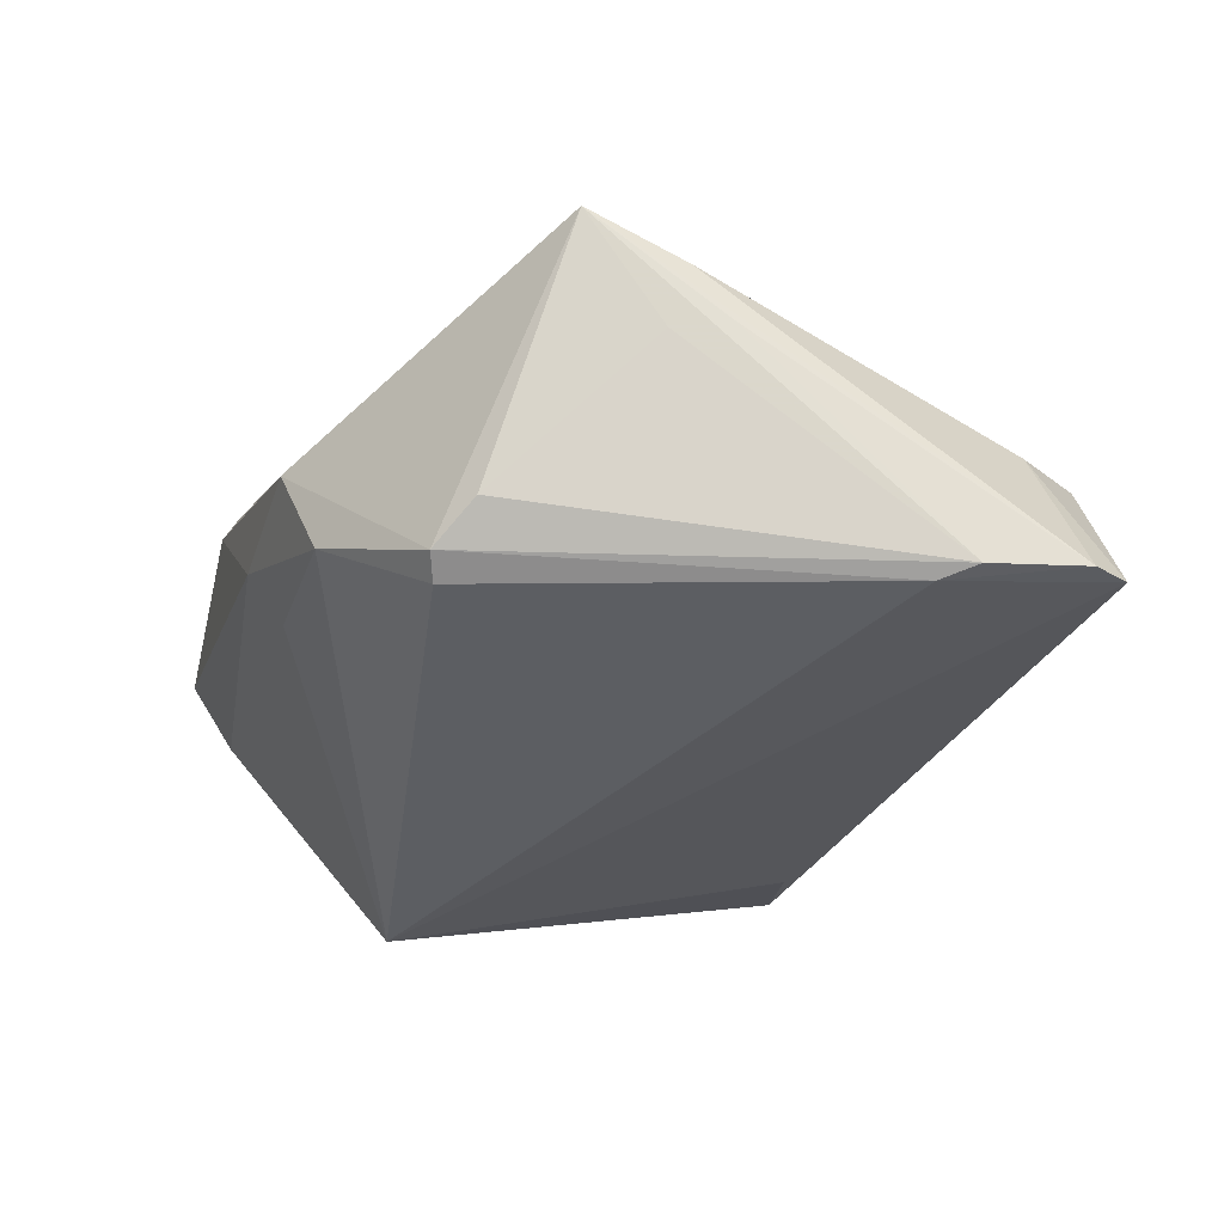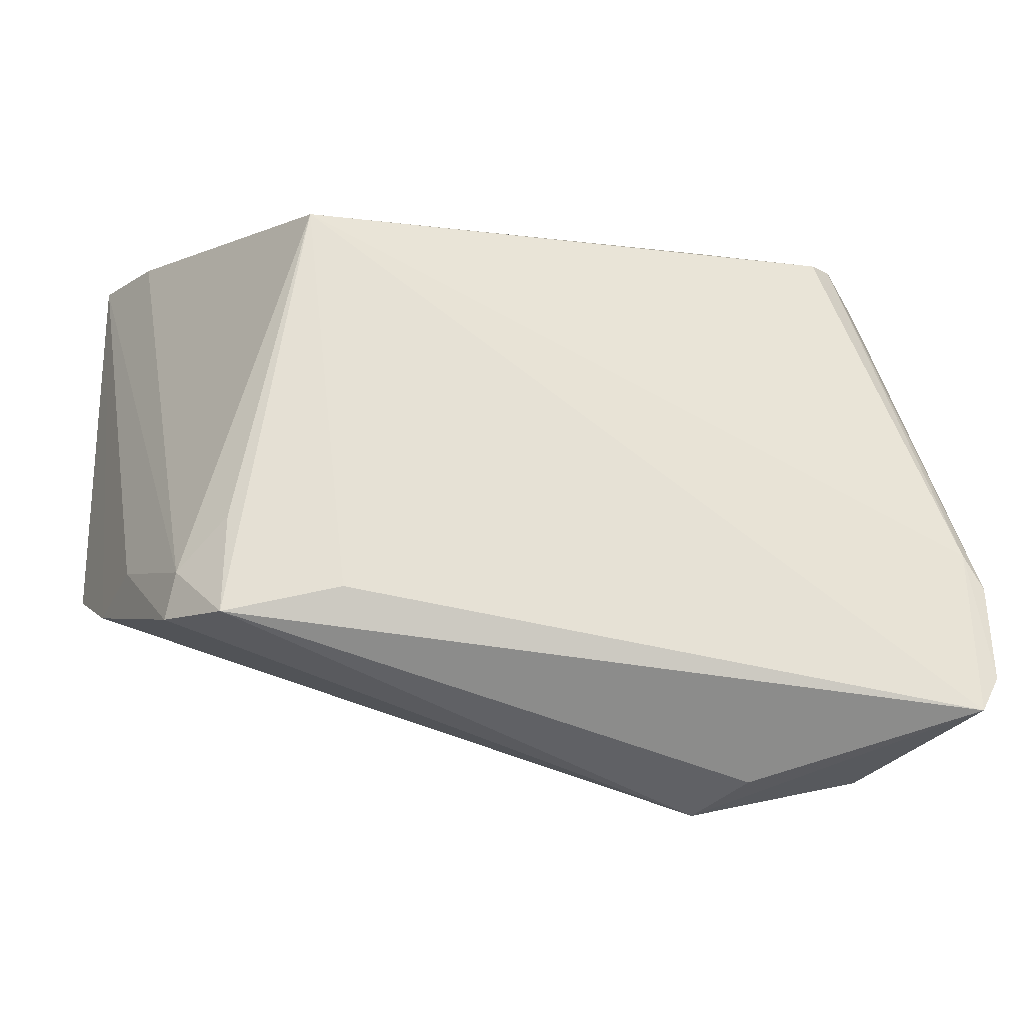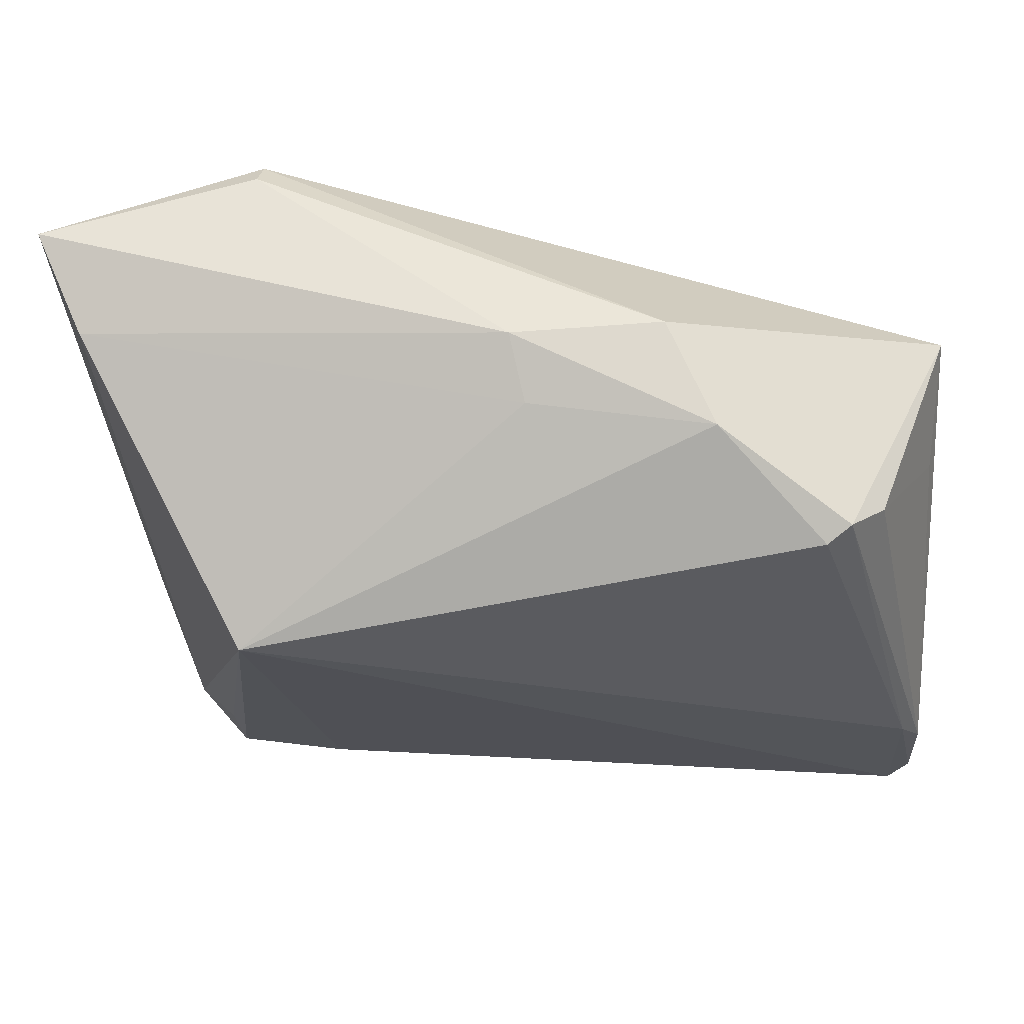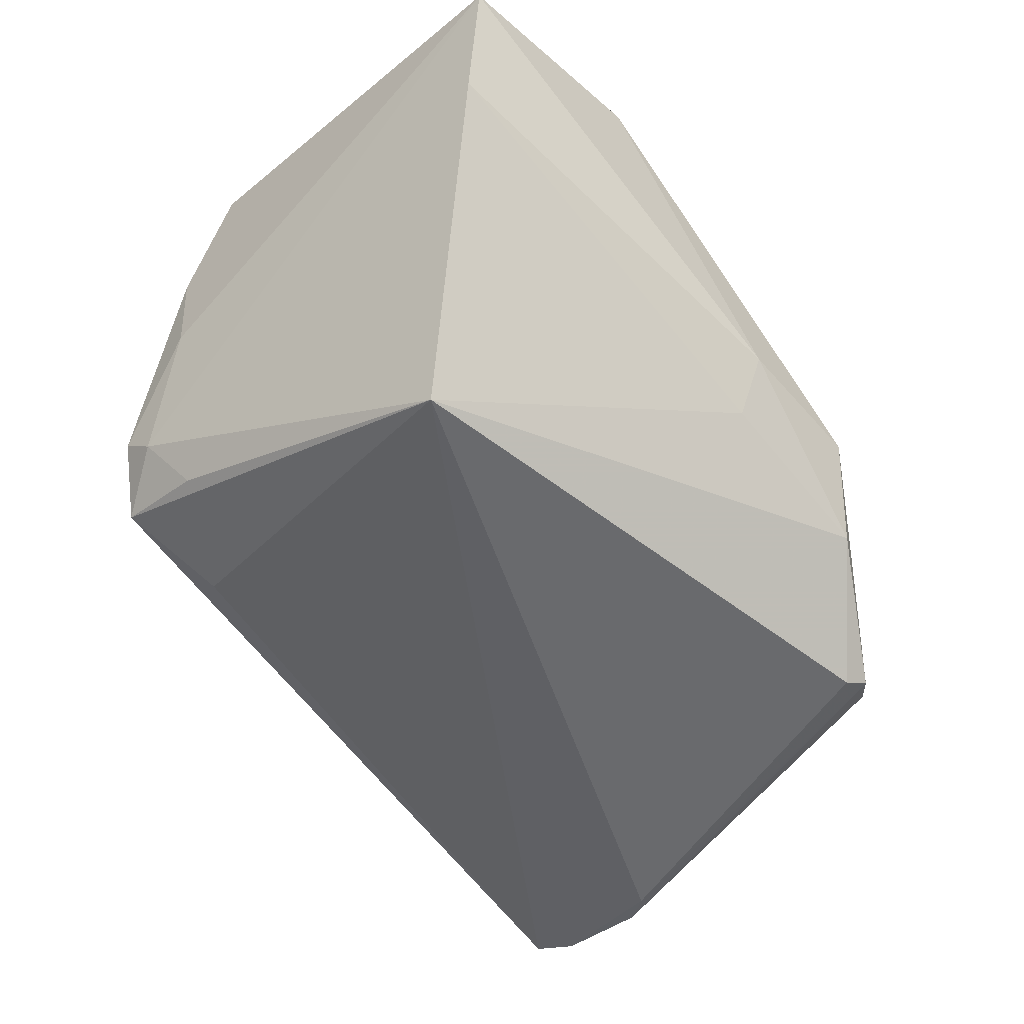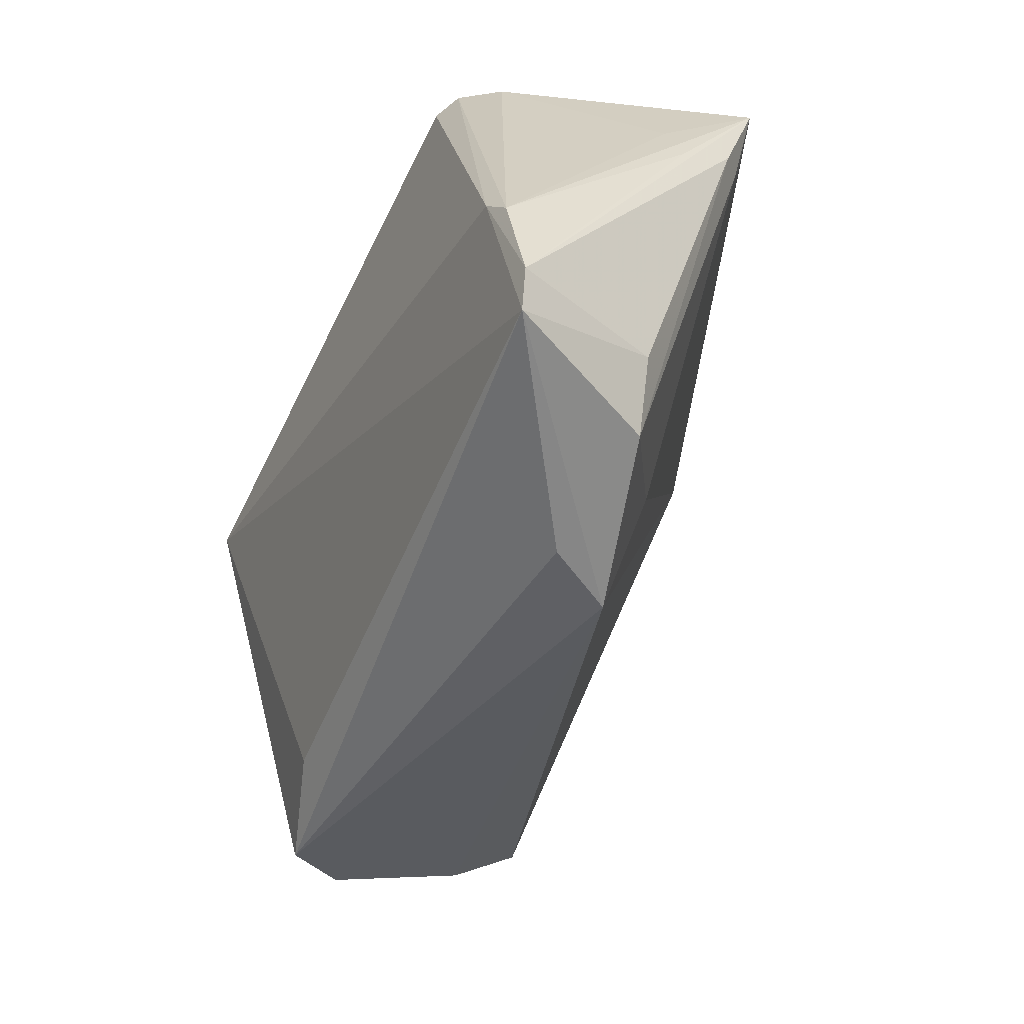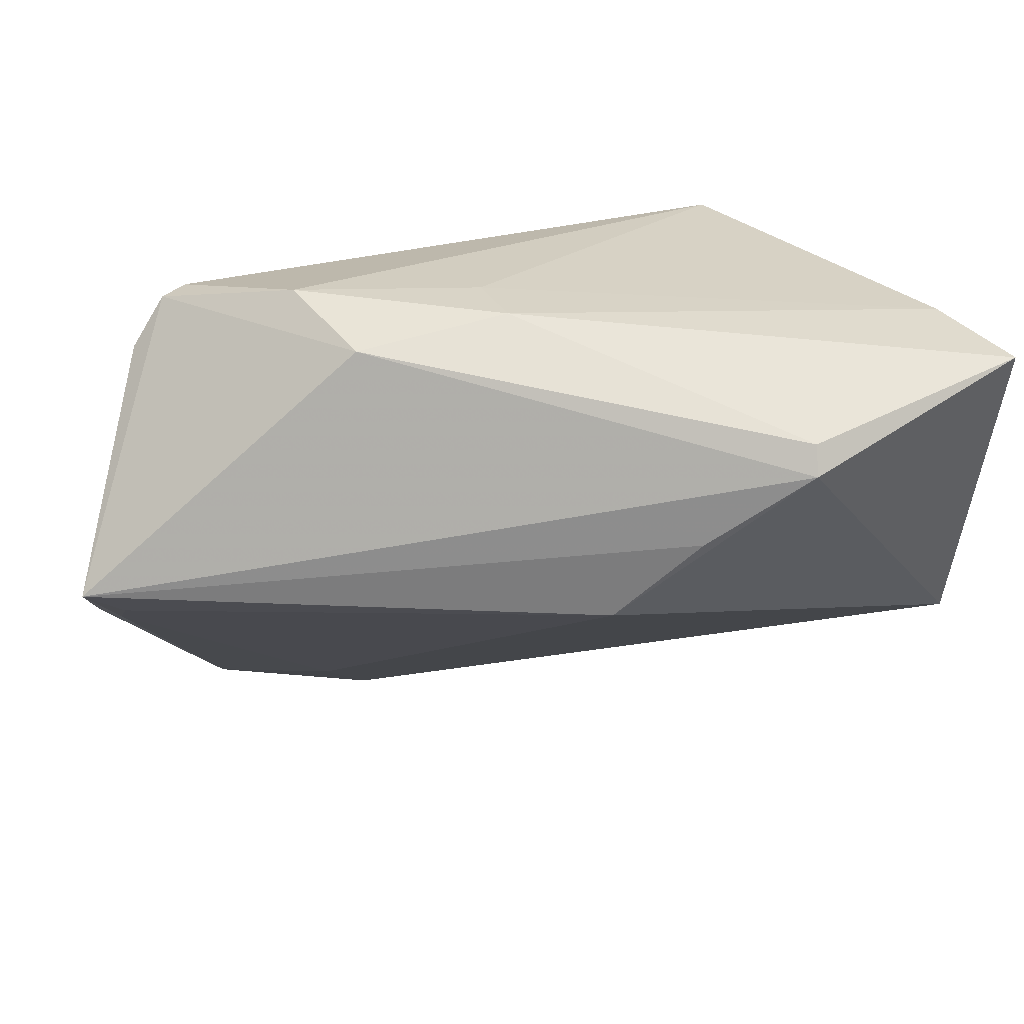
<metadata>
{"format":"obj","ext":"obj","renderer":"f3d","projection":"perspective","resolution":1024,"background":"white","views":[{"elev":-37.5,"azim":-108.0,"up":"+Z"},{"elev":-40.1,"azim":162.5,"up":"+Y"},{"elev":55.5,"azim":174.4,"up":"+Y"},{"elev":-53.1,"azim":130.0,"up":"+Z"},{"elev":-51.5,"azim":-116.8,"up":"+Y"},{"elev":63.5,"azim":-17.2,"up":"+Y"}]}
</metadata>
<code>
v 0.04216 -0.0193 0.007375
v 0.02413 0.03347 0.02546
v -0.05028 0.01566 0.007706
v 0.0384 -0.03069 -0.0008322
v 0.04523 -0.01043 0.0259
v -0.03091 0.02286 -0.02249
v 0.03815 -0.02682 -0.004146
v 0.01234 0.02657 0.02624
v -0.03807 0.02101 -0.01755
v -0.04486 -0.01854 -0.02249
v 0.02193 -0.03072 -0.01204
v -0.04957 0.00496 0.004347
v -0.0001423 0.03494 -0.001246
v -0.04729 0.006184 0.006635
v 0.03428 -0.02299 -0.01032
v -0.04626 -0.03675 -0.0193
v -0.03865 -0.03707 -0.00277
v -0.04656 0.01003 0.007903
v -0.03366 0.02392 -0.021
v 0.03046 0.01181 -0.02249
v -0.04816 0.006906 -0.002677
v -0.0163 0.03498 -0.001423
v 0.03366 -0.03357 -0.007801
v 0.04481 0.02873 0.008058
v 0.002411 0.01861 0.02765
v -0.04739 -0.02196 -0.02156
v 0.04855 0.03339 0.01839
v 0.04338 -0.01868 0.017
v -0.02612 -0.02805 0.005321
v -0.04815 -0.03263 -0.0199
v -0.02032 0.0317 -0.01262
v -0.04964 0.00101 -0.001562
v -0.001221 0.03101 -0.007482
v 0.02489 0.03498 0.0226
v -0.04289 -0.02991 -0.003815
v -0.02509 -0.04087 -0.004746
v -0.02129 -0.04151 0.00237
f 11 20 23
f 27 5 28
f 37 5 25
f 37 28 5
f 23 20 15
f 23 15 7
f 7 15 20
f 16 11 23
f 20 11 16
f 30 10 16
f 16 10 20
f 4 37 23
f 28 37 4
f 23 7 4
f 29 37 25
f 25 18 29
f 26 10 30
f 19 10 26
f 27 28 1
f 1 7 27
f 28 4 1
f 1 4 7
f 23 37 36
f 36 16 23
f 37 16 36
f 17 16 37
f 37 29 17
f 6 31 20
f 19 31 6
f 20 10 6
f 6 10 19
f 13 34 27
f 3 18 25
f 25 8 3
f 20 31 33
f 31 13 33
f 24 13 27
f 27 7 24
f 24 7 20
f 20 33 24
f 24 33 13
f 2 3 8
f 27 34 2
f 2 5 27
f 25 5 2
f 2 8 25
f 19 26 9
f 9 3 19
f 32 26 30
f 30 3 32
f 32 3 26
f 30 16 35
f 16 17 35
f 18 3 14
f 14 29 18
f 14 17 29
f 22 31 19
f 19 3 22
f 22 13 31
f 34 13 22
f 22 2 34
f 3 2 22
f 26 3 21
f 21 9 26
f 3 9 21
f 12 35 17
f 17 14 12
f 12 14 3
f 12 3 30
f 30 35 12

</code>
